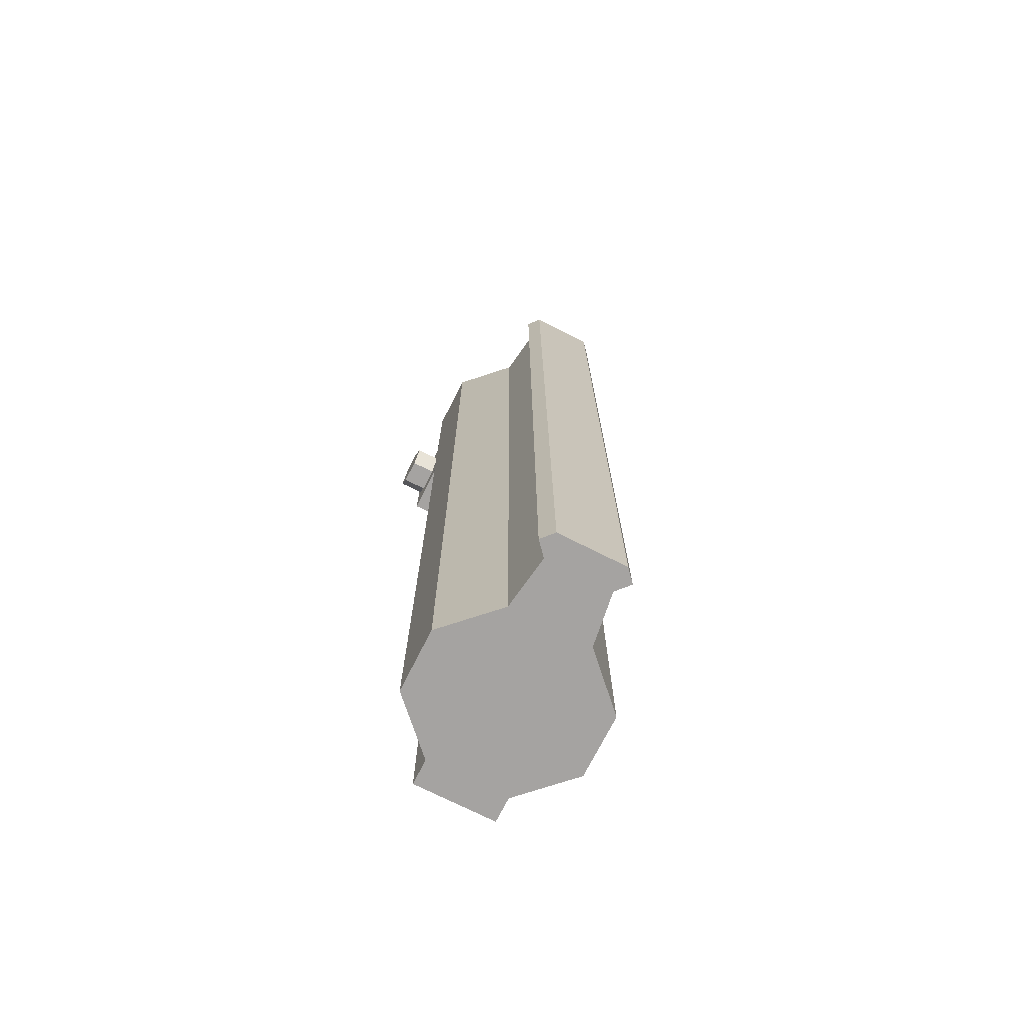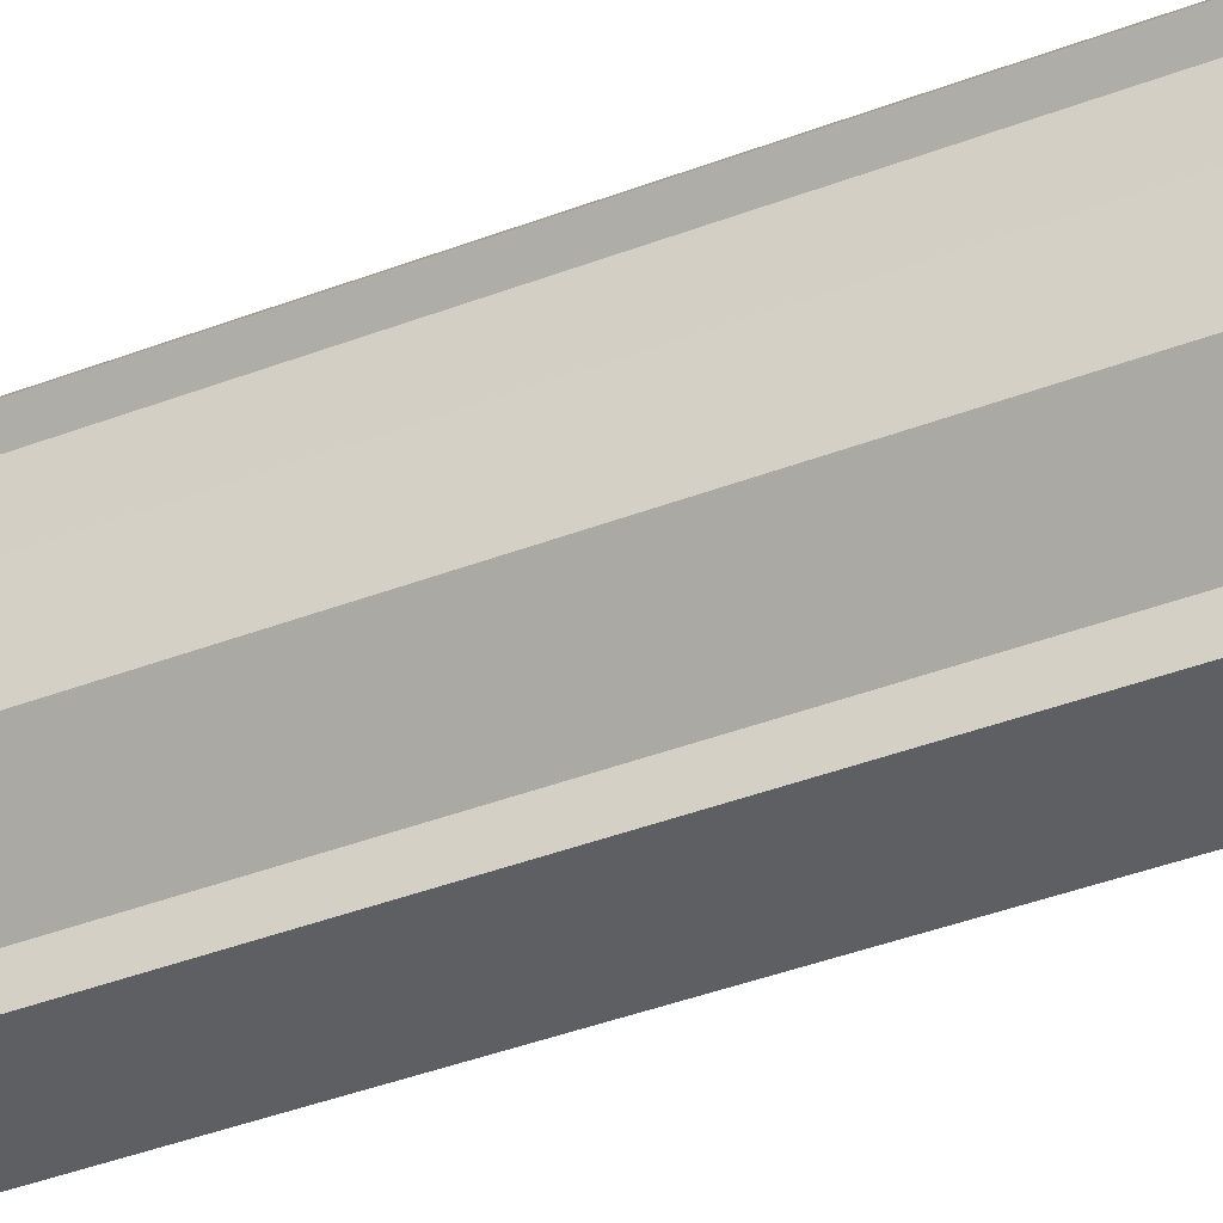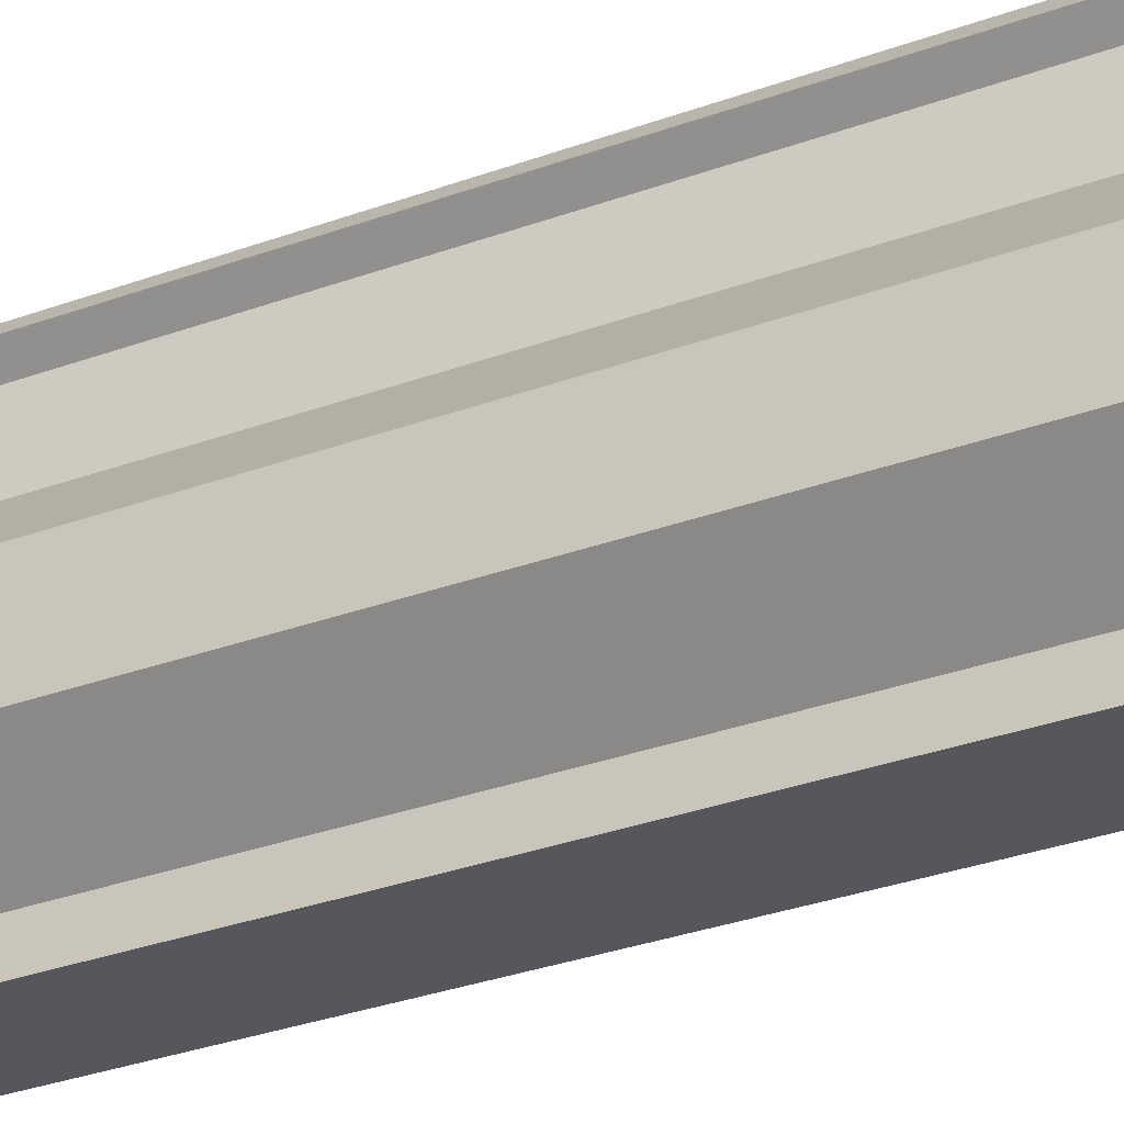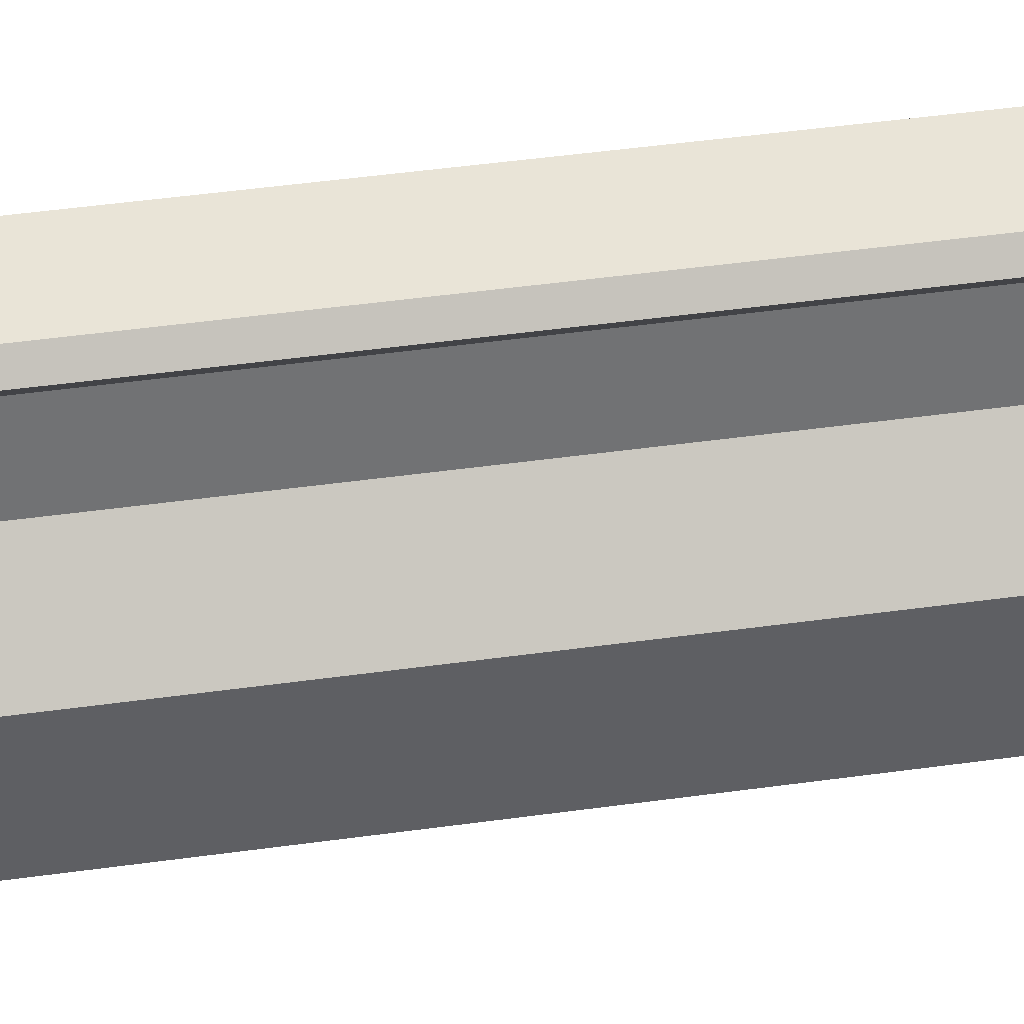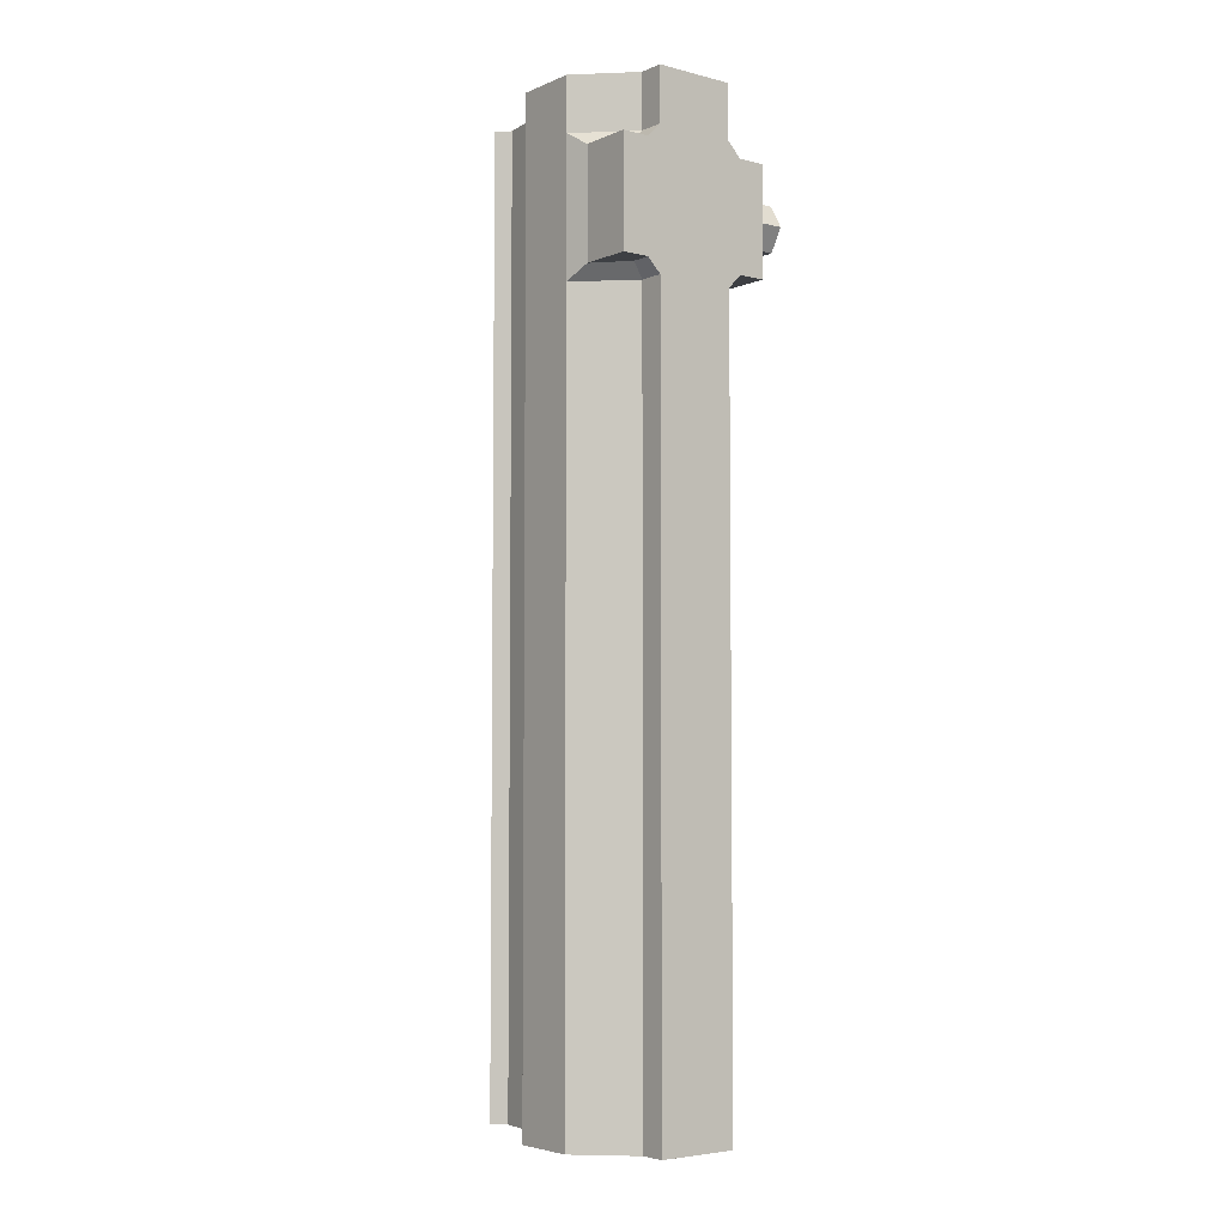
<metadata>
{"format":"obj","ext":"obj","renderer":"f3d","projection":"perspective","resolution":1024,"background":"white","views":[{"elev":-73.1,"azim":-26.8,"up":"+Y"},{"elev":-39.9,"azim":115.4,"up":"+Z"},{"elev":-27.6,"azim":120.4,"up":"+Z"},{"elev":43.4,"azim":-99.5,"up":"+Z"},{"elev":-4.8,"azim":141.7,"up":"+Y"}]}
</metadata>
<code>
g handguard_416_midwest_m_lok_9_inch_LOD1
v 0.007983 3.518e-05 0.03428
v 0.007983 -0.1956 0.03428
v -0.008175 -0.1956 0.03428
v -0.008175 3.518e-05 0.03428
v -0.02123 3.519e-05 0.004448
v -0.02123 -0.0452 -0.01039
v -0.02123 -0.01282 -0.01039
v -0.02123 -0.1956 -0.01039
v -0.02123 -0.1956 0.004448
v -0.02123 3.52e-05 -0.01039
v -0.009731 -0.1956 -0.02792
v -0.009731 -0.0452 -0.02792
v -0.009731 -0.0452 -0.02189
v -0.009731 -0.1956 -0.02189
v -0.009731 -0.1956 -0.02189
v -0.009731 -0.0452 -0.02189
v -0.02123 -0.0452 -0.01039
v -0.02123 -0.1956 -0.01039
v -0.02123 3.519e-05 0.004448
v -0.009731 3.519e-05 0.01594
v -0.009731 -0.1956 0.01594
v -0.02123 -0.1956 0.004448
v -0.009731 -0.1956 0.01594
v -0.009731 3.519e-05 0.01594
v -0.007929 3.518e-05 0.02834
v -0.007929 -0.1956 0.02834
v -0.007929 -0.1956 0.02834
v -0.007929 3.518e-05 0.02834
v -0.0107 3.518e-05 0.03143
v -0.0107 -0.1956 0.03143
v -0.0107 -0.1956 0.03143
v -0.0107 3.518e-05 0.03143
v -0.008175 3.518e-05 0.03428
v -0.008175 -0.1956 0.03428
v -0.009731 -0.01282 -0.02189
v -0.009731 3.521e-05 -0.02189
v -0.02123 3.52e-05 -0.01039
v -0.02123 -0.01282 -0.01039
v -0.009731 -0.01282 -0.02792
v -0.009731 3.521e-05 -0.02792
v -0.009731 3.521e-05 -0.02189
v -0.009731 -0.01282 -0.02189
v -0.02123 -0.0452 -0.01039
v -0.01961 -0.04191 -0.01562
v -0.01961 -0.01611 -0.01562
v -0.02123 -0.01282 -0.01039
v -0.01961 -0.04191 -0.01562
v -0.01961 -0.04191 -0.02792
v -0.01961 -0.01611 -0.02792
v -0.01961 -0.01611 -0.01562
v -0.009731 -0.01282 -0.02189
v -0.01302 -0.01611 -0.02325
v -0.01302 -0.01611 -0.02792
v -0.009731 -0.01282 -0.02792
v -0.009731 -0.01282 -0.02189
v -0.02123 -0.01282 -0.01039
v -0.01961 -0.01611 -0.01562
v -0.01302 -0.01611 -0.02325
v -0.01961 -0.04191 -0.01562
v -0.01302 -0.04191 -0.02325
v -0.01302 -0.04191 -0.02792
v -0.01961 -0.04191 -0.02792
v -0.01961 -0.01611 -0.02792
v -0.01302 -0.01611 -0.02792
v -0.01302 -0.01611 -0.02325
v -0.01961 -0.01611 -0.01562
v -0.009731 -0.2278 -0.02189
v 0.009539 -0.2278 -0.02189
v 0.009539 -0.2278 -0.02792
v -0.009731 -0.2278 -0.02792
v 0.02104 -0.2278 -0.01039
v -0.02123 -0.2278 -0.01039
v 0.02104 -0.2278 0.004448
v -0.02123 -0.2278 0.004448
v 0.009539 -0.2278 0.01594
v -0.009731 -0.2278 0.01594
v -0.007929 -0.2278 0.02834
v 0.007738 -0.2278 0.02834
v 0.007983 -0.2278 0.03428
v 0.01051 -0.2278 0.03143
v -0.008175 -0.2278 0.03428
v -0.0107 -0.2278 0.03143
v 0.009539 -0.1956 -0.02792
v 0.009539 -0.0452 -0.02792
v -0.009731 -0.0452 -0.02792
v -0.009731 -0.1956 -0.02792
v 0.009539 -0.01282 -0.02792
v 0.01283 -0.01611 -0.02792
v 0.01283 -0.04191 -0.02792
v 0.01942 -0.01611 -0.02792
v 0.01942 -0.04191 -0.02792
v -0.009223 -0.01282 -0.02792
v 0.009539 3.521e-05 -0.02792
v -0.009731 3.521e-05 -0.02792
v -0.009731 -0.01282 -0.02792
v -0.01302 -0.04191 -0.02792
v -0.01302 -0.01611 -0.02792
v -0.01961 -0.04191 -0.02792
v -0.01961 -0.01611 -0.02792
v 0.009539 3.521e-05 -0.02792
v 0.009539 3.521e-05 -0.02189
v -0.009731 3.521e-05 -0.02189
v -0.009731 3.521e-05 -0.02792
v -0.02123 3.52e-05 -0.01039
v 0.02104 3.52e-05 -0.01039
v -0.02123 3.519e-05 0.004448
v 0.02104 3.519e-05 0.004448
v -0.009731 3.519e-05 0.01594
v 0.009539 3.519e-05 0.01594
v -0.007929 3.518e-05 0.02834
v 0.007738 3.518e-05 0.02834
v -0.008175 3.518e-05 0.03428
v 0.007983 3.518e-05 0.03428
v 0.01051 3.518e-05 0.03143
v -0.0107 3.518e-05 0.03143
v -0.01948 -0.02372 -0.01789
v -0.02577 -0.02372 -0.01789
v -0.02577 -0.02372 -0.02399
v -0.01948 -0.02372 -0.02399
v -0.01948 -0.02372 -0.02399
v -0.02577 -0.02372 -0.02399
v -0.02577 -0.02901 -0.02704
v -0.01948 -0.02901 -0.02704
v -0.01948 -0.02901 -0.02704
v -0.02577 -0.02901 -0.02704
v -0.02577 -0.0343 -0.02399
v -0.01948 -0.0343 -0.02399
v -0.01948 -0.0343 -0.02399
v -0.02577 -0.0343 -0.02399
v -0.02577 -0.0343 -0.01789
v -0.01948 -0.0343 -0.01789
v -0.01948 -0.0343 -0.01789
v -0.02577 -0.0343 -0.01789
v -0.02577 -0.02901 -0.01484
v -0.01948 -0.02901 -0.01484
v -0.01948 -0.02901 -0.01484
v -0.02577 -0.02901 -0.01484
v -0.02577 -0.02372 -0.01789
v -0.01948 -0.02372 -0.01789
v -0.02577 -0.02901 -0.01484
v -0.02577 -0.0343 -0.01789
v -0.02577 -0.02372 -0.01789
v -0.02577 -0.02372 -0.02399
v -0.02577 -0.0343 -0.02399
v -0.02577 -0.02901 -0.02704
v -0.01961 -0.04191 -0.01562
v -0.02123 -0.0452 -0.01039
v -0.009731 -0.0452 -0.02189
v -0.01302 -0.04191 -0.02325
v -0.01302 -0.04191 -0.02325
v -0.009731 -0.0452 -0.02189
v -0.009731 -0.0452 -0.02792
v -0.01302 -0.04191 -0.02792
v 0.02104 3.519e-05 0.004448
v 0.02104 -0.01282 -0.01039
v 0.02104 -0.0452 -0.01039
v 0.02104 3.52e-05 -0.01039
v 0.02104 -0.1956 0.004448
v 0.02104 -0.1956 -0.01039
v 0.009539 -0.1956 -0.02189
v 0.009539 -0.0452 -0.02189
v 0.009539 -0.0452 -0.02792
v 0.009539 -0.1956 -0.02792
v 0.02104 -0.1956 -0.01039
v 0.02104 -0.0452 -0.01039
v 0.009539 -0.0452 -0.02189
v 0.009539 -0.1956 -0.02189
v 0.02104 3.519e-05 0.004448
v 0.02104 -0.1956 0.004448
v 0.009539 -0.1956 0.01594
v 0.009539 3.519e-05 0.01594
v 0.007738 -0.1956 0.02834
v 0.007738 3.518e-05 0.02834
v 0.009539 3.519e-05 0.01594
v 0.009539 -0.1956 0.01594
v 0.01051 -0.1956 0.03143
v 0.01051 3.518e-05 0.03143
v 0.007738 3.518e-05 0.02834
v 0.007738 -0.1956 0.02834
v 0.007983 -0.1956 0.03428
v 0.007983 3.518e-05 0.03428
v 0.01051 3.518e-05 0.03143
v 0.01051 -0.1956 0.03143
v 0.009539 -0.01282 -0.02189
v 0.02104 -0.01282 -0.01039
v 0.02104 3.52e-05 -0.01039
v 0.009539 3.521e-05 -0.02189
v 0.009539 -0.01282 -0.02792
v 0.009539 -0.01282 -0.02189
v 0.009539 3.521e-05 -0.02189
v 0.009539 3.521e-05 -0.02792
v 0.02104 -0.0452 -0.01039
v 0.02104 -0.01282 -0.01039
v 0.01942 -0.01611 -0.01562
v 0.01942 -0.04191 -0.01562
v 0.01942 -0.04191 -0.01562
v 0.01942 -0.01611 -0.01562
v 0.01942 -0.01611 -0.02792
v 0.01942 -0.04191 -0.02792
v 0.009539 -0.01282 -0.02189
v 0.009539 -0.01282 -0.02792
v 0.01283 -0.01611 -0.02792
v 0.01283 -0.01611 -0.02325
v 0.009539 -0.01282 -0.02189
v 0.01283 -0.01611 -0.02325
v 0.01942 -0.01611 -0.01562
v 0.02104 -0.01282 -0.01039
v 0.01942 -0.04191 -0.01562
v 0.01942 -0.04191 -0.02792
v 0.01283 -0.04191 -0.02792
v 0.01283 -0.04191 -0.02325
v 0.01942 -0.01611 -0.02792
v 0.01942 -0.01611 -0.01562
v 0.01283 -0.01611 -0.02325
v 0.01283 -0.01611 -0.02792
v 0.01942 -0.04191 -0.01562
v 0.01283 -0.04191 -0.02325
v 0.009539 -0.0452 -0.02189
v 0.02104 -0.0452 -0.01039
v 0.01283 -0.04191 -0.02325
v 0.01283 -0.04191 -0.02792
v 0.009539 -0.0452 -0.02792
v 0.009539 -0.0452 -0.02189
v 0.02104 -0.2278 -0.01039
v 0.02104 -0.1956 -0.01039
v 0.009539 -0.1956 -0.02189
v 0.009539 -0.2278 -0.02189
v 0.009539 -0.2278 -0.02189
v 0.009539 -0.1956 -0.02189
v 0.009539 -0.1956 -0.02792
v 0.009539 -0.2278 -0.02792
v -0.009731 -0.2278 -0.02792
v 0.009539 -0.2278 -0.02792
v 0.009539 -0.1956 -0.02792
v -0.009731 -0.1956 -0.02792
v -0.009731 -0.2278 -0.02189
v -0.009731 -0.2278 -0.02792
v -0.009731 -0.1956 -0.02792
v -0.009731 -0.1956 -0.02189
v -0.02123 -0.2278 -0.01039
v -0.009731 -0.2278 -0.02189
v -0.009731 -0.1956 -0.02189
v -0.02123 -0.1956 -0.01039
v -0.02123 -0.2278 0.004448
v -0.02123 -0.2278 -0.01039
v -0.02123 -0.1956 -0.01039
v -0.02123 -0.1956 0.004448
v -0.009731 -0.1956 0.01594
v -0.009731 -0.2278 0.01594
v -0.02123 -0.2278 0.004448
v -0.02123 -0.1956 0.004448
v -0.007929 -0.2278 0.02834
v -0.009731 -0.2278 0.01594
v -0.009731 -0.1956 0.01594
v -0.007929 -0.1956 0.02834
v -0.007929 -0.2278 0.02834
v -0.007929 -0.1956 0.02834
v -0.0107 -0.1956 0.03143
v -0.0107 -0.2278 0.03143
v -0.0107 -0.2278 0.03143
v -0.0107 -0.1956 0.03143
v -0.008175 -0.1956 0.03428
v -0.008175 -0.2278 0.03428
v 0.007983 -0.1956 0.03428
v 0.007983 -0.2278 0.03428
v -0.008175 -0.2278 0.03428
v -0.008175 -0.1956 0.03428
v 0.01051 -0.2278 0.03143
v 0.007983 -0.2278 0.03428
v 0.007983 -0.1956 0.03428
v 0.01051 -0.1956 0.03143
v 0.007738 -0.2278 0.02834
v 0.01051 -0.2278 0.03143
v 0.01051 -0.1956 0.03143
v 0.007738 -0.1956 0.02834
v 0.007738 -0.2278 0.02834
v 0.007738 -0.1956 0.02834
v 0.009539 -0.1956 0.01594
v 0.009539 -0.2278 0.01594
v 0.02104 -0.1956 0.004448
v 0.02104 -0.2278 0.004448
v 0.009539 -0.2278 0.01594
v 0.009539 -0.1956 0.01594
v 0.02104 -0.2278 0.004448
v 0.02104 -0.1956 0.004448
v 0.02104 -0.1956 -0.01039
v 0.02104 -0.2278 -0.01039
g handguard_416_midwest_m_lok_9_inch_LOD1_0
f 3 2 1
f 4 3 1
f 7 6 5
f 5 6 8
f 9 5 8
f 10 7 5
f 13 12 11
f 14 13 11
f 17 16 15
f 18 17 15
f 21 20 19
f 22 21 19
f 25 24 23
f 26 25 23
f 29 28 27
f 30 29 27
f 33 32 31
f 34 33 31
f 37 36 35
f 38 37 35
f 41 40 39
f 42 41 39
f 45 44 43
f 46 45 43
f 49 48 47
f 50 49 47
f 53 52 51
f 54 53 51
f 57 56 55
f 58 57 55
f 61 60 59
f 62 61 59
f 65 64 63
f 66 65 63
f 69 68 67
f 70 69 67
f 67 68 71
f 72 67 71
f 72 71 73
f 74 72 73
f 74 73 75
f 76 74 75
f 77 76 75
f 78 77 75
f 77 78 79
f 79 78 80
f 81 77 79
f 77 81 82
f 85 84 83
f 86 85 83
f 87 84 85
f 87 88 84
f 88 89 84
f 88 90 89
f 90 91 89
f 92 87 85
f 93 87 92
f 92 94 93
f 92 95 94
f 95 92 85
f 85 96 95
f 96 97 95
f 96 98 97
f 98 99 97
f 102 101 100
f 103 102 100
f 101 102 104
f 105 101 104
f 105 104 106
f 107 105 106
f 107 106 108
f 109 107 108
f 109 108 110
f 111 109 110
f 111 110 112
f 113 111 112
f 111 113 114
f 112 110 115
f 118 117 116
f 119 118 116
f 122 121 120
f 123 122 120
f 126 125 124
f 127 126 124
f 130 129 128
f 131 130 128
f 134 133 132
f 135 134 132
f 138 137 136
f 139 138 136
f 142 141 140
f 142 143 141
f 143 144 141
f 143 145 144
f 148 147 146
f 149 148 146
f 152 151 150
f 153 152 150
f 156 155 154
f 155 157 154
f 156 154 158
f 159 156 158
f 162 161 160
f 163 162 160
f 166 165 164
f 167 166 164
f 170 169 168
f 171 170 168
f 174 173 172
f 175 174 172
f 178 177 176
f 179 178 176
f 182 181 180
f 183 182 180
f 186 185 184
f 187 186 184
f 190 189 188
f 191 190 188
f 194 193 192
f 195 194 192
f 198 197 196
f 199 198 196
f 202 201 200
f 203 202 200
f 206 205 204
f 207 206 204
f 210 209 208
f 211 210 208
f 214 213 212
f 215 214 212
f 218 217 216
f 219 218 216
f 222 221 220
f 223 222 220
f 226 225 224
f 227 226 224
f 230 229 228
f 231 230 228
f 234 233 232
f 235 234 232
f 238 237 236
f 239 238 236
f 242 241 240
f 243 242 240
f 246 245 244
f 247 246 244
f 250 249 248
f 251 250 248
f 254 253 252
f 255 254 252
f 258 257 256
f 259 258 256
f 262 261 260
f 263 262 260
f 266 265 264
f 267 266 264
f 270 269 268
f 271 270 268
f 274 273 272
f 275 274 272
f 278 277 276
f 279 278 276
f 282 281 280
f 283 282 280
f 286 285 284
f 287 286 284

</code>
